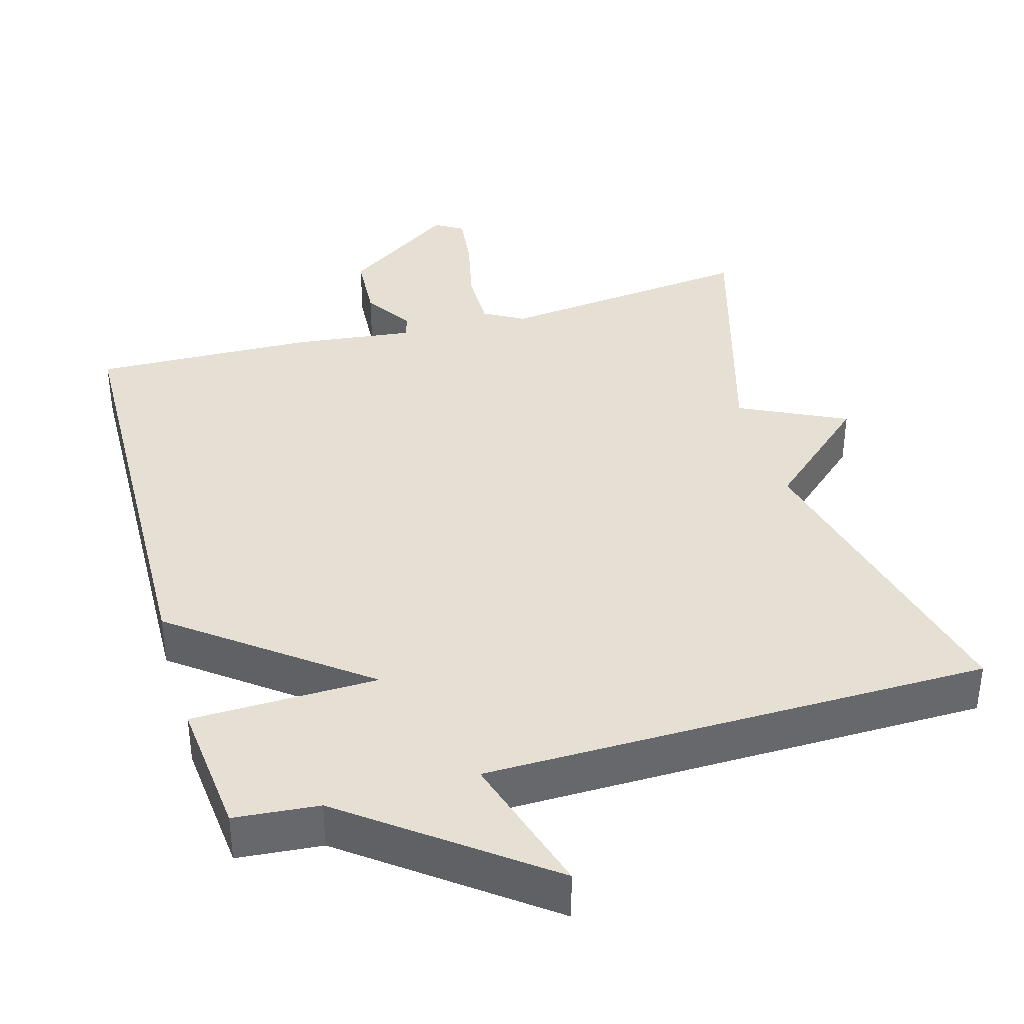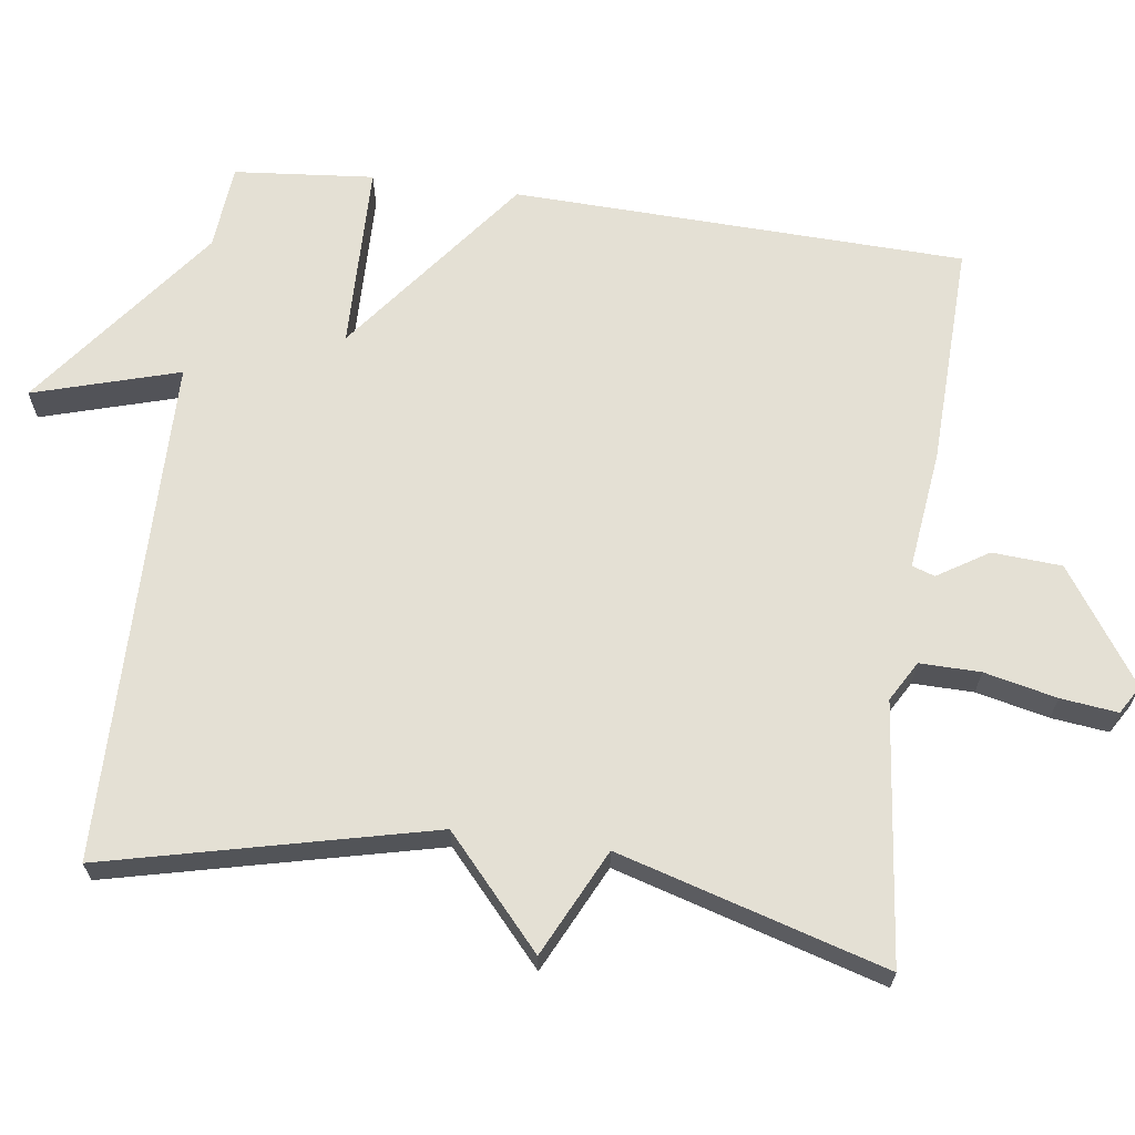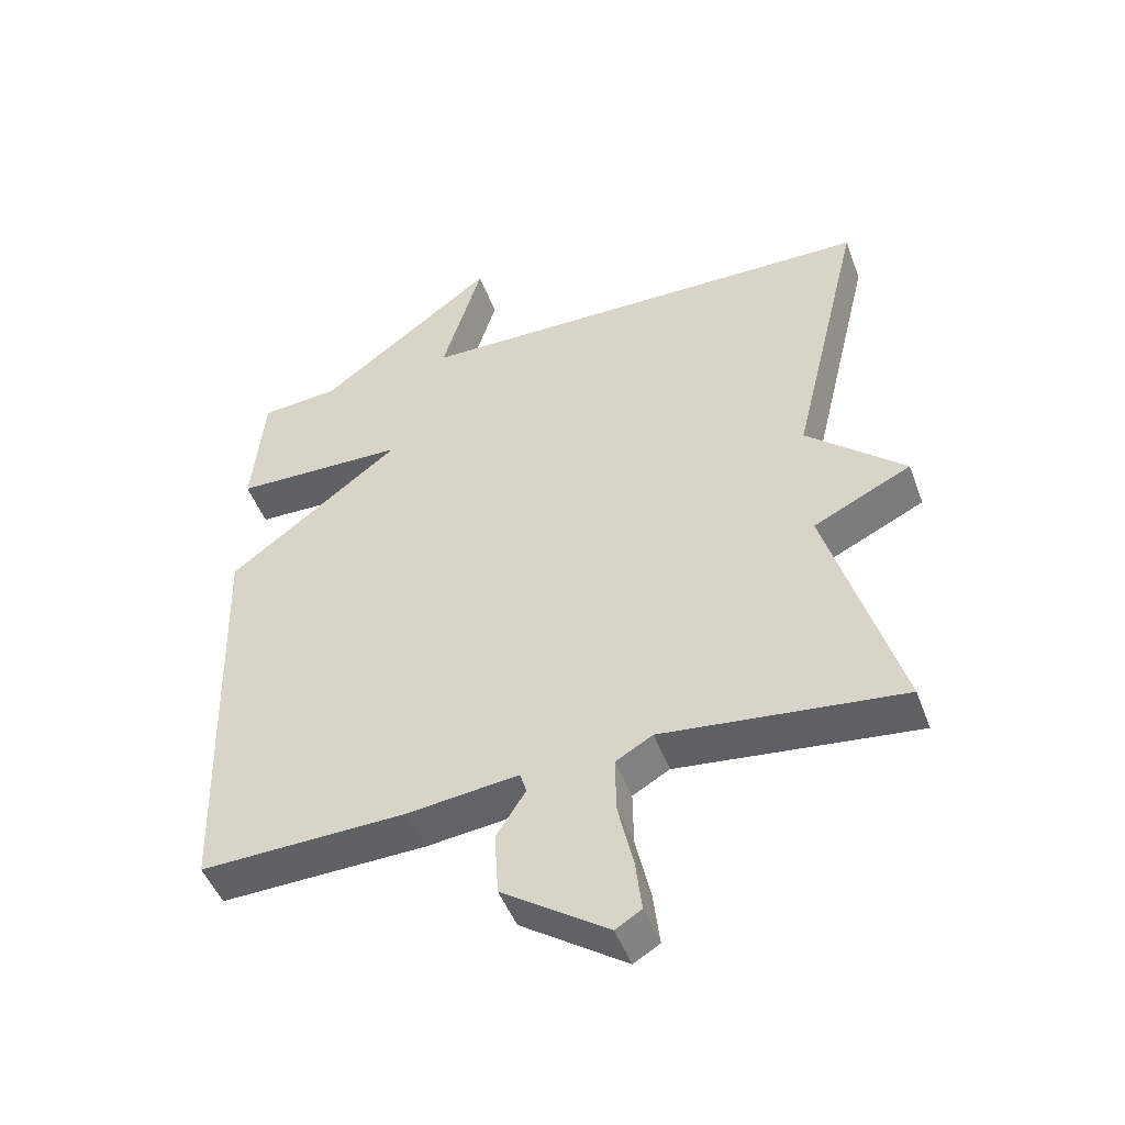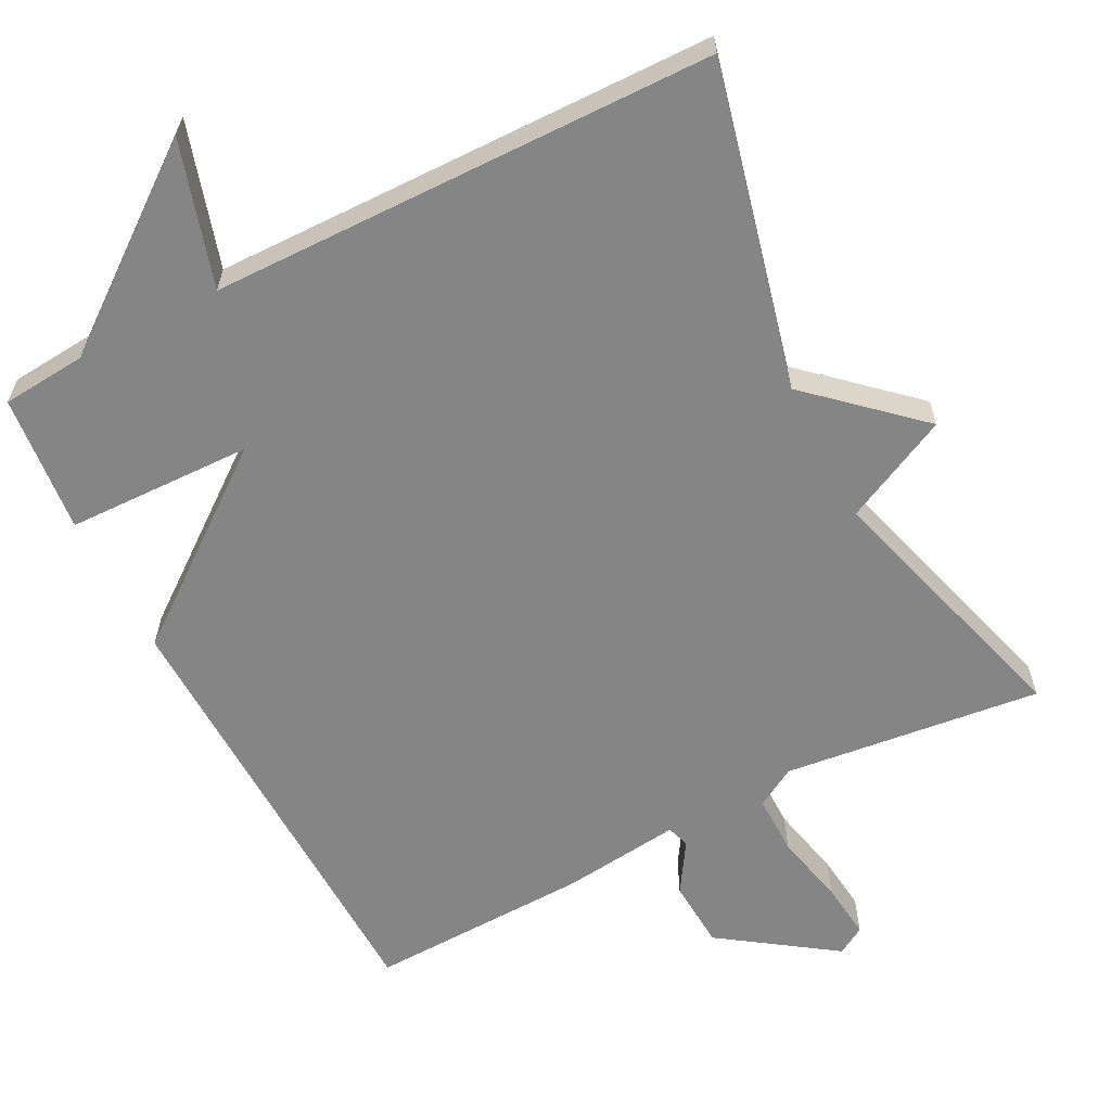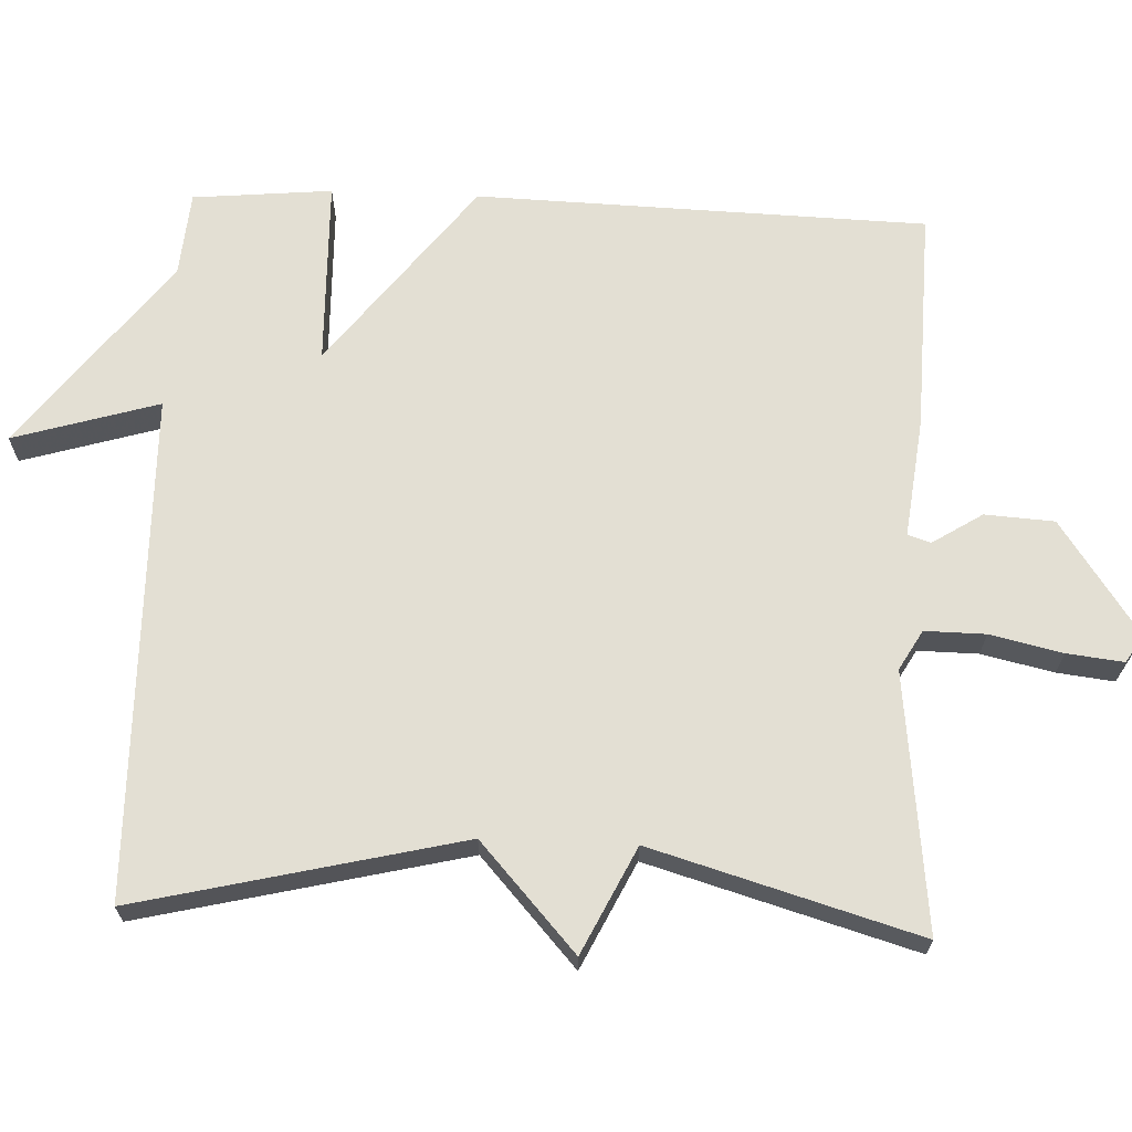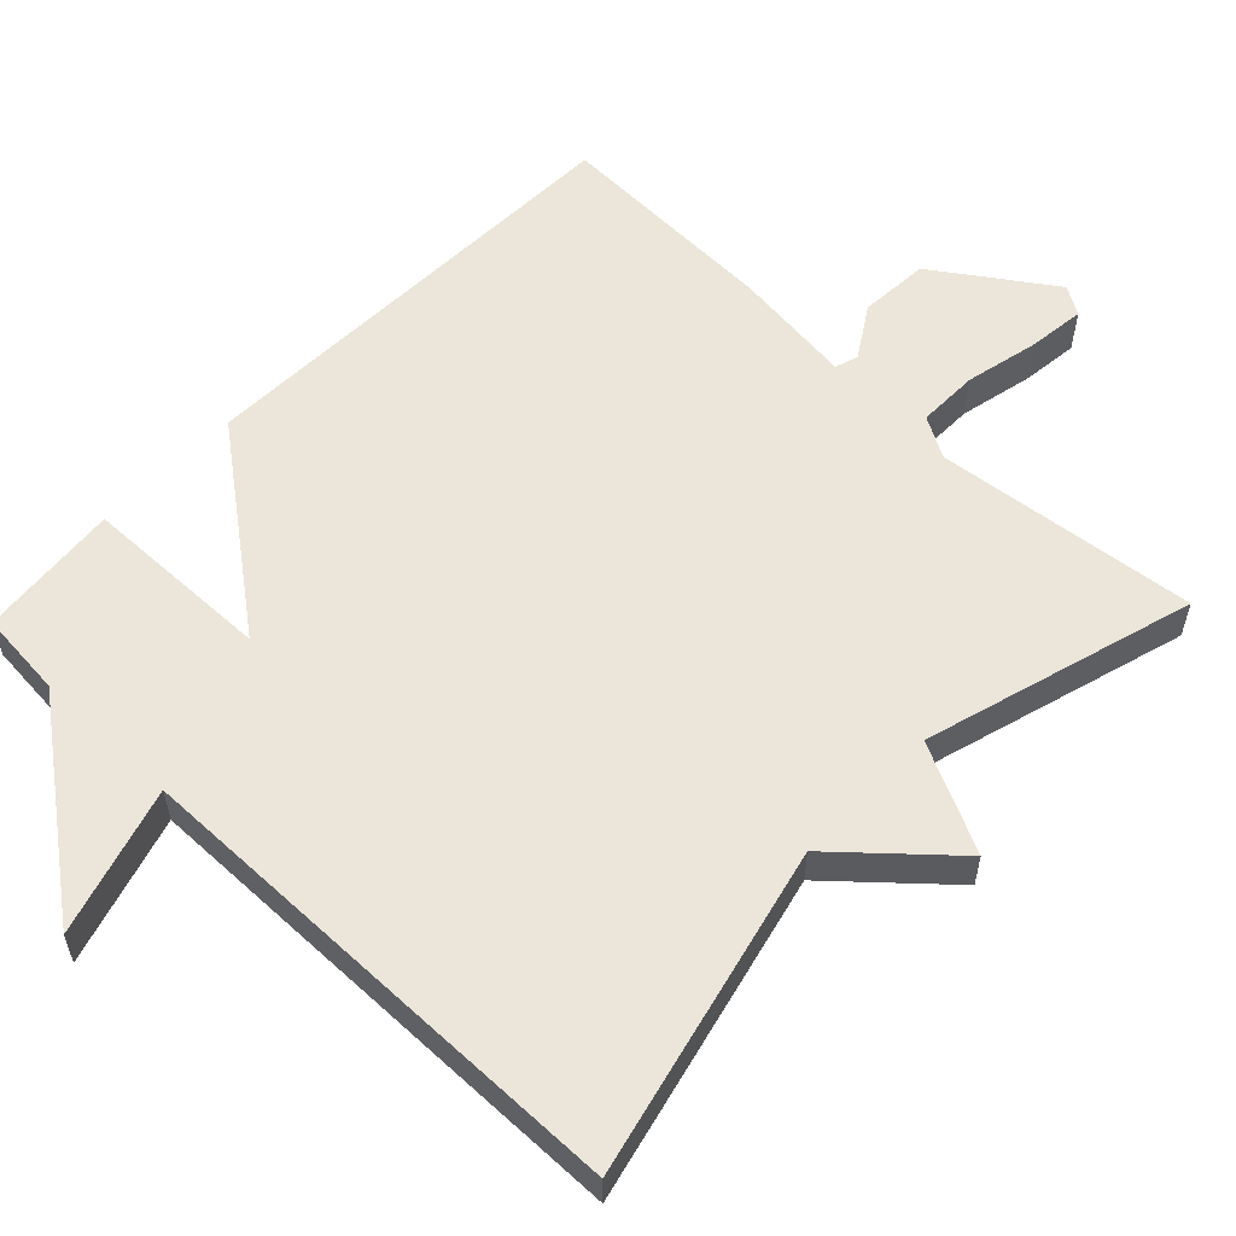
<metadata>
{"format":"obj","ext":"obj","renderer":"f3d","projection":"perspective","resolution":1024,"background":"white","views":[{"elev":38.0,"azim":-15.9,"up":"+Y"},{"elev":66.1,"azim":97.9,"up":"+Y"},{"elev":-48.1,"azim":20.0,"up":"+Z"},{"elev":-61.9,"azim":27.2,"up":"+Y"},{"elev":67.1,"azim":92.4,"up":"+Y"},{"elev":57.2,"azim":43.9,"up":"+Y"}]}
</metadata>
<code>
v 0.5 0.07 0.5
v 0.395 0.07 0.061
v 0.539 0.07 -0.069
v 0.395 0.07 -0.139
v 0.5 0.07 -0.5
v 0.15 0.07 -0.46
v 0.096 0.07 -0.491
v 0.097 0.07 -0.573
v 0.119 0.07 -0.671
v 0.128 0.07 -0.748
v 0.09 0.07 -0.771
v -0.064 0.07 -0.665
v -0.07 0.07 -0.571
v -0.027 0.07 -0.503
v -0.037 0.07 -0.472
v -0.199 0.07 -0.491
v -0.5 0.07 -0.5
v -0.518 0.07 0.111
v -0.265 0.07 0.305
v -0.518 0.07 0.311
v -0.5 0.07 0.5
v -0.385 0.07 0.51
v -0.126 0.07 0.707
v -0.185 0.07 0.51
v 0.5 0 0.5
v 0.395 0 0.061
v 0.539 0 -0.069
v 0.395 0 -0.139
v 0.5 0 -0.5
v 0.15 0 -0.46
v 0.096 0 -0.491
v 0.097 0 -0.573
v 0.119 0 -0.671
v 0.128 0 -0.748
v 0.09 0 -0.771
v -0.064 0 -0.665
v -0.07 0 -0.571
v -0.027 0 -0.503
v -0.037 0 -0.472
v -0.199 0 -0.491
v -0.5 0 -0.5
v -0.518 0 0.111
v -0.265 0 0.305
v -0.518 0 0.311
v -0.5 0 0.5
v -0.385 0 0.51
v -0.126 0 0.707
v -0.185 0 0.51
f 22 23 24
f 22 24 1
f 21 22 1
f 20 21 1
f 19 20 1
f 19 1 2
f 18 19 2
f 17 18 2
f 16 17 2
f 15 16 2
f 14 15 2
f 12 13 14
f 11 12 14
f 10 11 14
f 9 10 14
f 8 9 14
f 7 8 14
f 6 7 14 2
f 4 5 6
f 4 6 2
f 2 3 4
f 48 47 46
f 25 48 46
f 25 46 45
f 25 45 44
f 25 44 43
f 26 25 43
f 26 43 42
f 26 42 41
f 26 41 40
f 26 40 39
f 26 39 38
f 38 37 36
f 38 36 35
f 38 35 34
f 38 34 33
f 38 33 32
f 38 32 31
f 26 38 31 30
f 30 29 28
f 26 30 28
f 28 27 26
f 1 25 26 2
f 2 26 27 3
f 3 27 28 4
f 4 28 29 5
f 5 29 30 6
f 6 30 31 7
f 7 31 32 8
f 8 32 33 9
f 9 33 34 10
f 10 34 35 11
f 11 35 36 12
f 12 36 37 13
f 13 37 38 14
f 14 38 39 15
f 15 39 40 16
f 16 40 41 17
f 17 41 42 18
f 18 42 43 19
f 19 43 44 20
f 20 44 45 21
f 21 45 46 22
f 22 46 47 23
f 23 47 48 24
f 24 48 25 1

</code>
